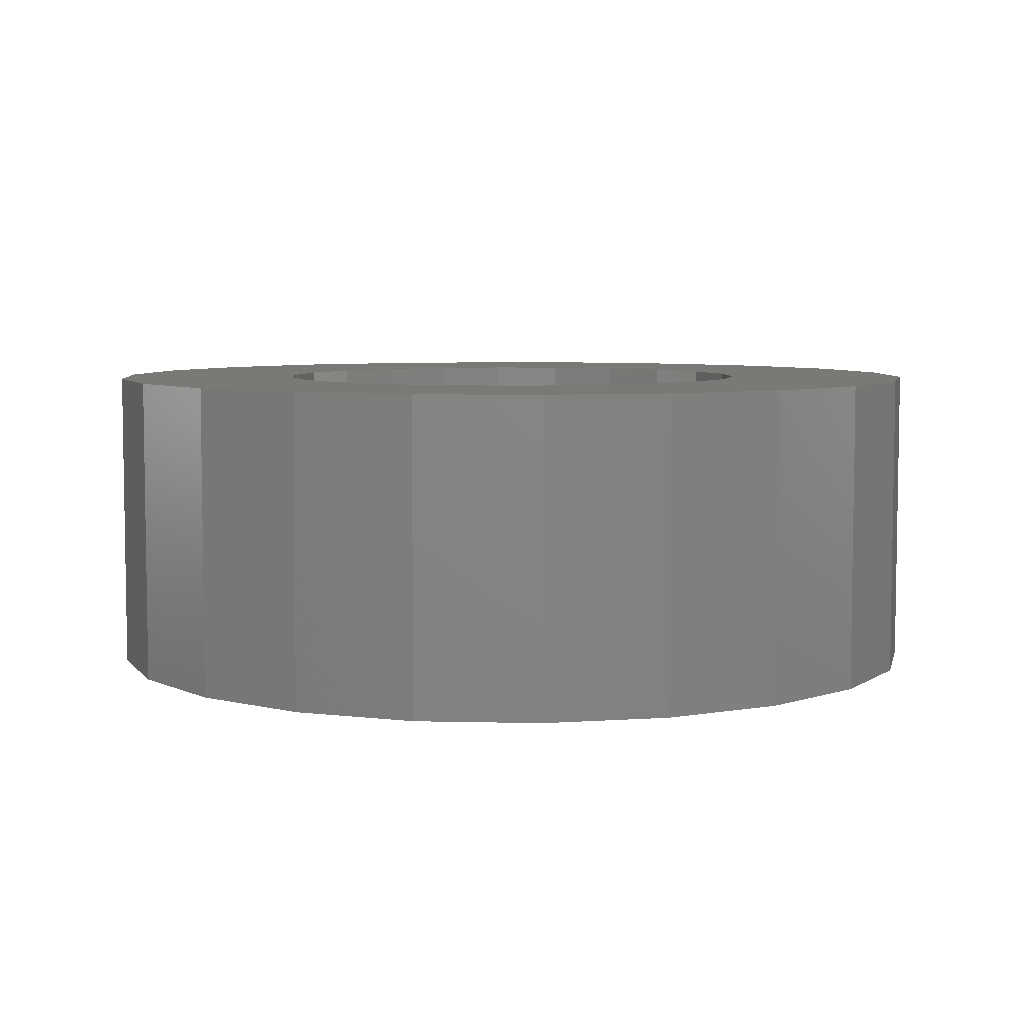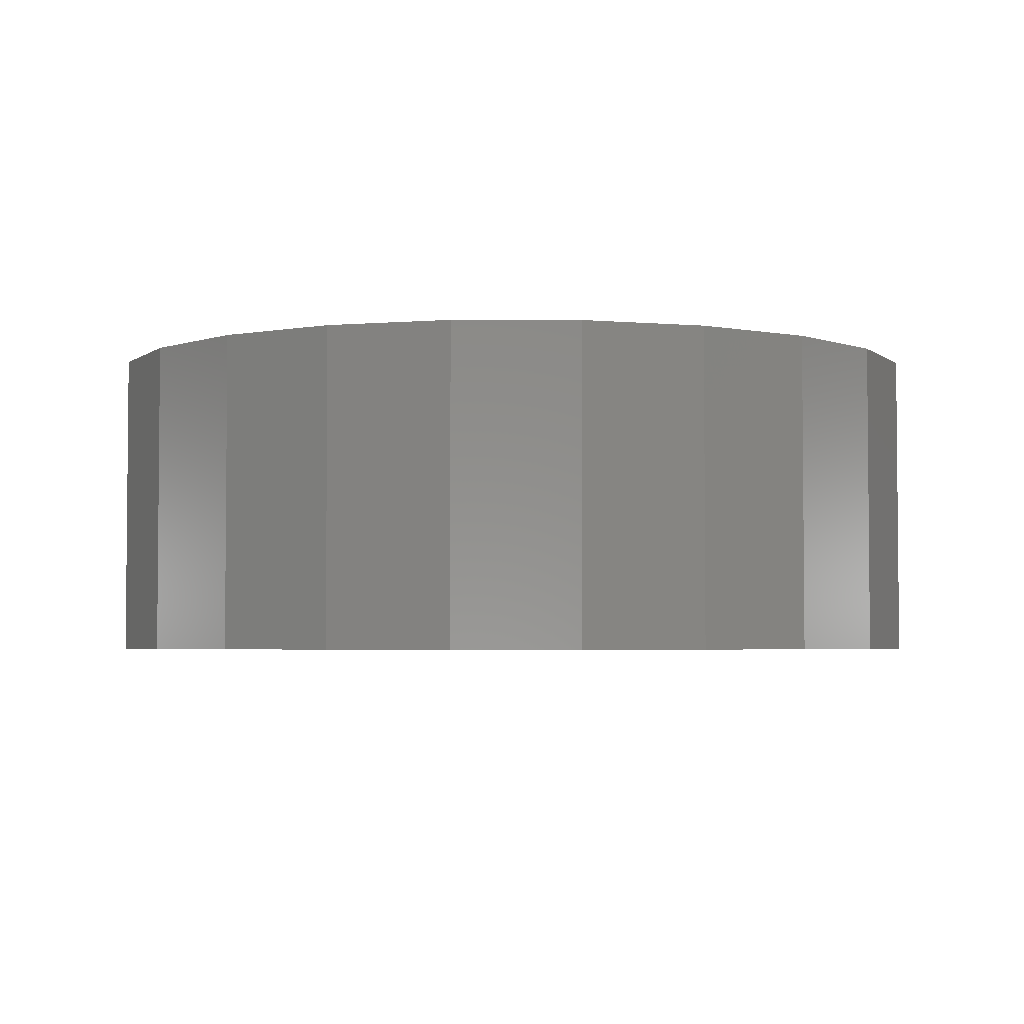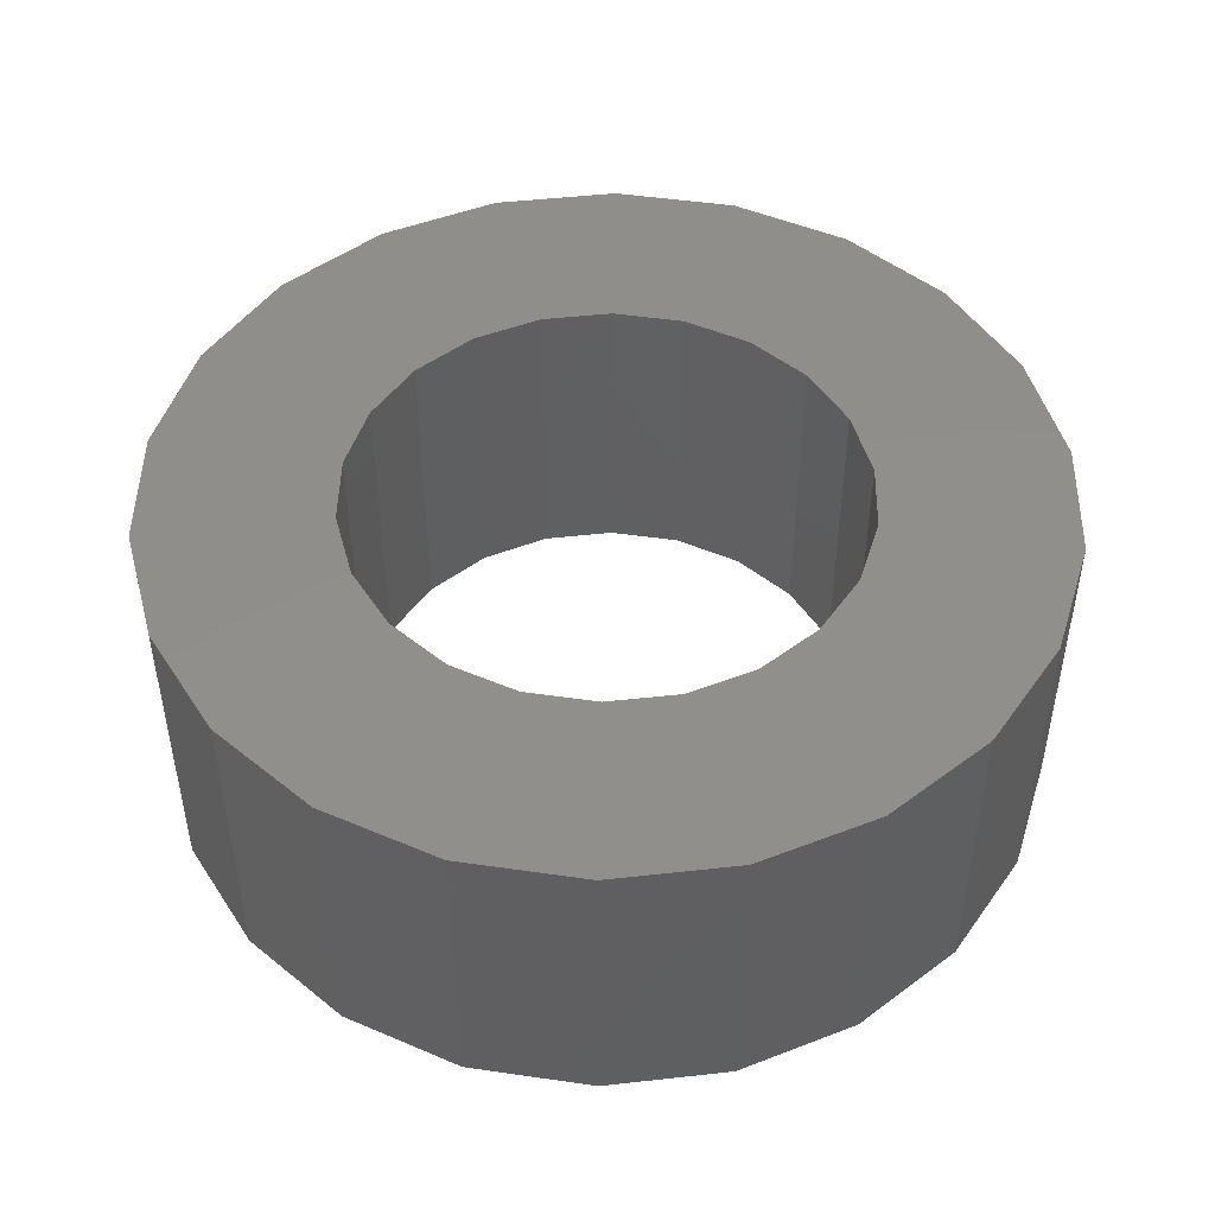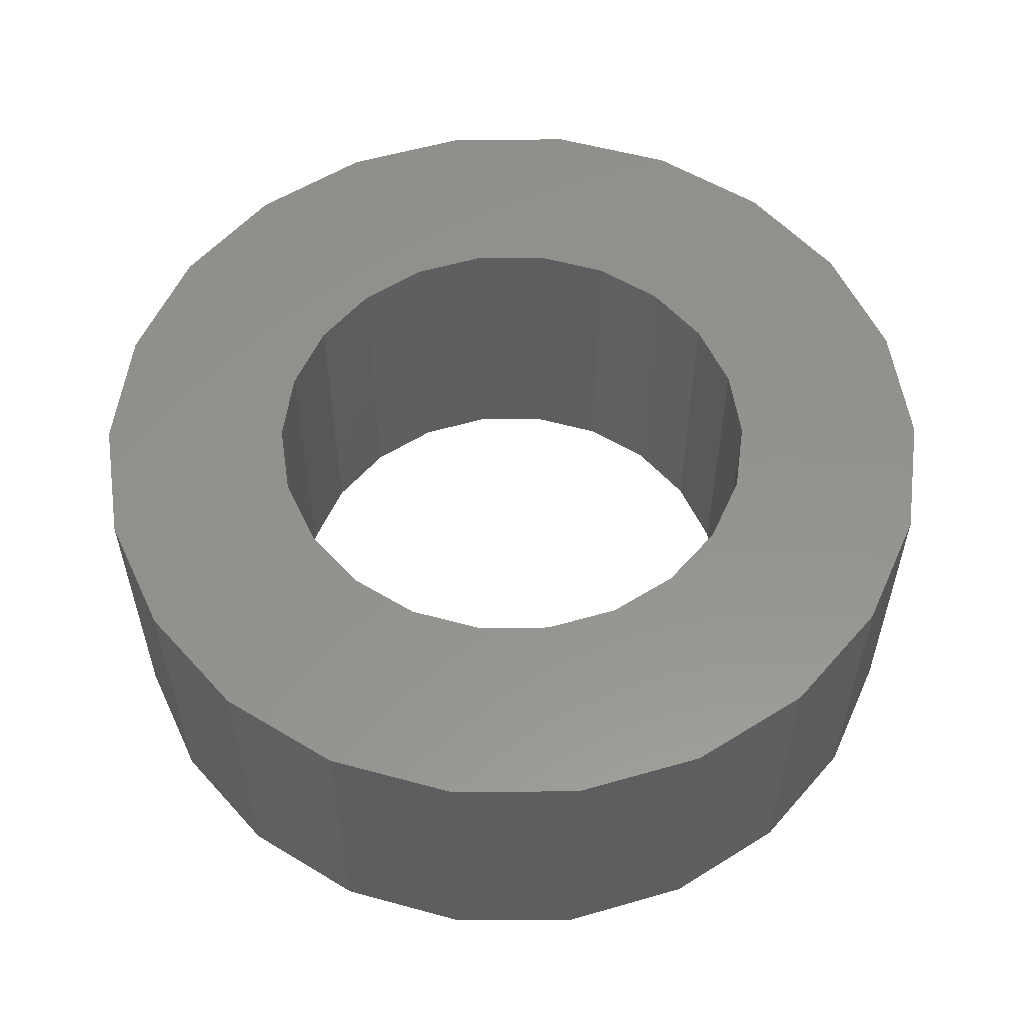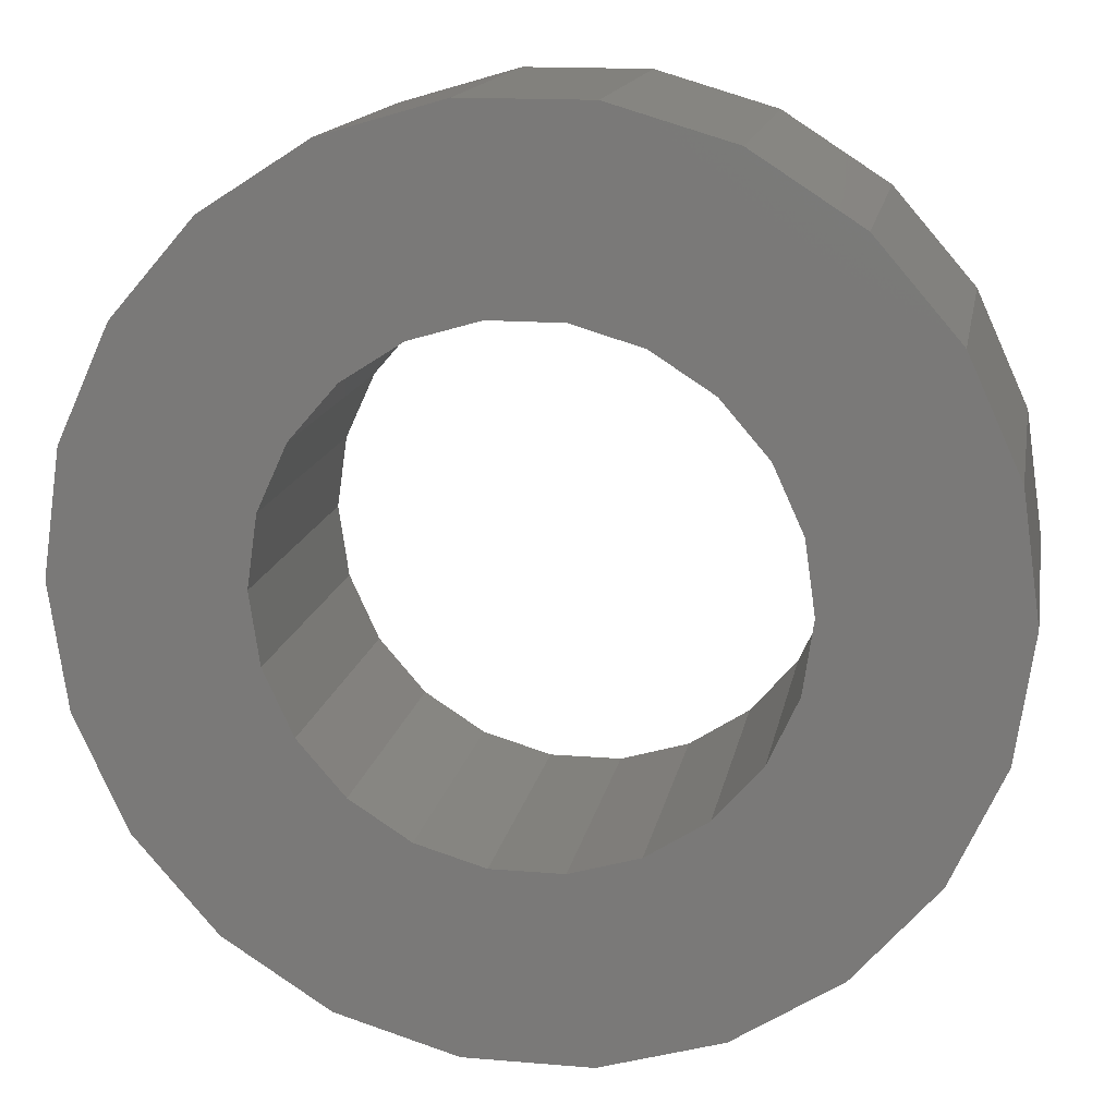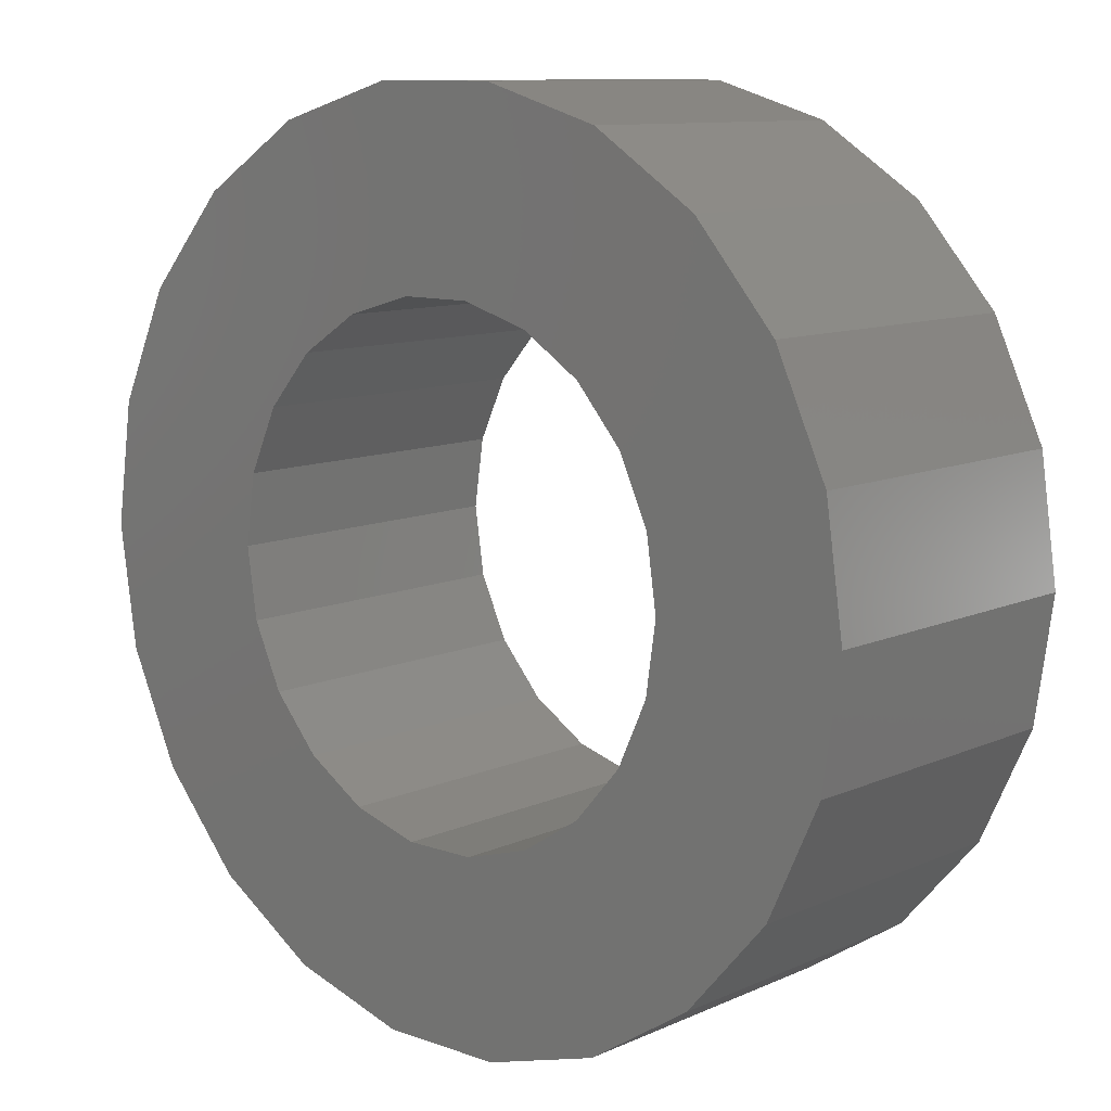
<metadata>
{"format":"stl","ext":"stl","renderer":"f3d","projection":"perspective","resolution":1024,"background":"white","views":[{"elev":6.0,"azim":167.9,"up":"+Z"},{"elev":-3.5,"azim":32.2,"up":"+Z"},{"elev":47.9,"azim":-105.3,"up":"+Z"},{"elev":56.1,"azim":81.4,"up":"+Z"},{"elev":15.1,"azim":10.2,"up":"+Y"},{"elev":10.4,"azim":-138.2,"up":"+Y"}]}
</metadata>
<code>
# stl→obj: 88 verts, 176 faces
v -7 -0 0
v -6.716 1.972 0
v -4 -0 0
v -3.838 1.127 0
v -7 -0 5
v -6.716 1.972 5
v -4 -0 5
v -3.838 1.127 5
v -5.889 3.784 0
v -3.365 2.163 0
v -5.889 3.784 5
v -3.365 2.163 5
v -4.584 5.29 0
v -2.619 3.023 0
v -4.584 5.29 5
v -2.619 3.023 5
v -2.908 6.367 0
v -1.662 3.639 0
v -2.908 6.367 5
v -1.662 3.639 5
v -0.9962 6.929 0
v -0.5693 3.959 0
v -0.9962 6.929 5
v -0.5693 3.959 5
v 0.9962 6.929 0
v 0.5693 3.959 0
v 0.9962 6.929 5
v 0.5693 3.959 5
v 2.908 6.367 0
v 1.662 3.639 0
v 2.908 6.367 5
v 1.662 3.639 5
v 4.584 5.29 0
v 2.619 3.023 0
v 4.584 5.29 5
v 2.619 3.023 5
v 5.889 3.784 0
v 3.365 2.163 0
v 5.889 3.784 5
v 3.365 2.163 5
v 6.716 1.972 0
v 3.838 1.127 0
v 6.716 1.972 5
v 3.838 1.127 5
v 7 0 0
v 4 0 0
v 7 0 5
v 4 0 5
v 6.716 -1.972 0
v 3.838 -1.127 0
v 6.716 -1.972 5
v 3.838 -1.127 5
v 5.889 -3.784 0
v 3.365 -2.163 0
v 5.889 -3.784 5
v 3.365 -2.163 5
v 4.584 -5.29 0
v 2.619 -3.023 0
v 4.584 -5.29 5
v 2.619 -3.023 5
v 2.908 -6.367 0
v 1.662 -3.639 0
v 2.908 -6.367 5
v 1.662 -3.639 5
v 0.9962 -6.929 0
v 0.5693 -3.959 0
v 0.9962 -6.929 5
v 0.5693 -3.959 5
v -0.9962 -6.929 0
v -0.5693 -3.959 0
v -0.9962 -6.929 5
v -0.5693 -3.959 5
v -2.908 -6.367 0
v -1.662 -3.639 0
v -2.908 -6.367 5
v -1.662 -3.639 5
v -4.584 -5.29 0
v -2.619 -3.023 0
v -4.584 -5.29 5
v -2.619 -3.023 5
v -5.889 -3.784 0
v -3.365 -2.163 0
v -5.889 -3.784 5
v -3.365 -2.163 5
v -6.716 -1.972 0
v -3.838 -1.127 0
v -6.716 -1.972 5
v -3.838 -1.127 5
f 1 2 3
f 2 4 3
f 5 6 1
f 6 2 1
f 7 8 5
f 8 6 5
f 3 4 7
f 4 8 7
f 2 9 4
f 9 10 4
f 6 11 2
f 11 9 2
f 8 12 6
f 12 11 6
f 4 10 8
f 10 12 8
f 9 13 10
f 13 14 10
f 11 15 9
f 15 13 9
f 12 16 11
f 16 15 11
f 10 14 12
f 14 16 12
f 13 17 14
f 17 18 14
f 15 19 13
f 19 17 13
f 16 20 15
f 20 19 15
f 14 18 16
f 18 20 16
f 17 21 18
f 21 22 18
f 19 23 17
f 23 21 17
f 20 24 19
f 24 23 19
f 18 22 20
f 22 24 20
f 21 25 22
f 25 26 22
f 23 27 21
f 27 25 21
f 24 28 23
f 28 27 23
f 22 26 24
f 26 28 24
f 25 29 26
f 29 30 26
f 27 31 25
f 31 29 25
f 28 32 27
f 32 31 27
f 26 30 28
f 30 32 28
f 29 33 30
f 33 34 30
f 31 35 29
f 35 33 29
f 32 36 31
f 36 35 31
f 30 34 32
f 34 36 32
f 33 37 34
f 37 38 34
f 35 39 33
f 39 37 33
f 36 40 35
f 40 39 35
f 34 38 36
f 38 40 36
f 37 41 38
f 41 42 38
f 39 43 37
f 43 41 37
f 40 44 39
f 44 43 39
f 38 42 40
f 42 44 40
f 41 45 42
f 45 46 42
f 43 47 41
f 47 45 41
f 44 48 43
f 48 47 43
f 42 46 44
f 46 48 44
f 45 49 46
f 49 50 46
f 47 51 45
f 51 49 45
f 48 52 47
f 52 51 47
f 46 50 48
f 50 52 48
f 49 53 50
f 53 54 50
f 51 55 49
f 55 53 49
f 52 56 51
f 56 55 51
f 50 54 52
f 54 56 52
f 53 57 54
f 57 58 54
f 55 59 53
f 59 57 53
f 56 60 55
f 60 59 55
f 54 58 56
f 58 60 56
f 57 61 58
f 61 62 58
f 59 63 57
f 63 61 57
f 60 64 59
f 64 63 59
f 58 62 60
f 62 64 60
f 61 65 62
f 65 66 62
f 63 67 61
f 67 65 61
f 64 68 63
f 68 67 63
f 62 66 64
f 66 68 64
f 65 69 66
f 69 70 66
f 67 71 65
f 71 69 65
f 68 72 67
f 72 71 67
f 66 70 68
f 70 72 68
f 69 73 70
f 73 74 70
f 71 75 69
f 75 73 69
f 72 76 71
f 76 75 71
f 70 74 72
f 74 76 72
f 73 77 74
f 77 78 74
f 75 79 73
f 79 77 73
f 76 80 75
f 80 79 75
f 74 78 76
f 78 80 76
f 77 81 78
f 81 82 78
f 79 83 77
f 83 81 77
f 80 84 79
f 84 83 79
f 78 82 80
f 82 84 80
f 81 85 82
f 85 86 82
f 83 87 81
f 87 85 81
f 84 88 83
f 88 87 83
f 82 86 84
f 86 88 84
f 85 1 86
f 1 3 86
f 87 5 85
f 5 1 85
f 88 7 87
f 7 5 87
f 86 3 88
f 3 7 88

</code>
